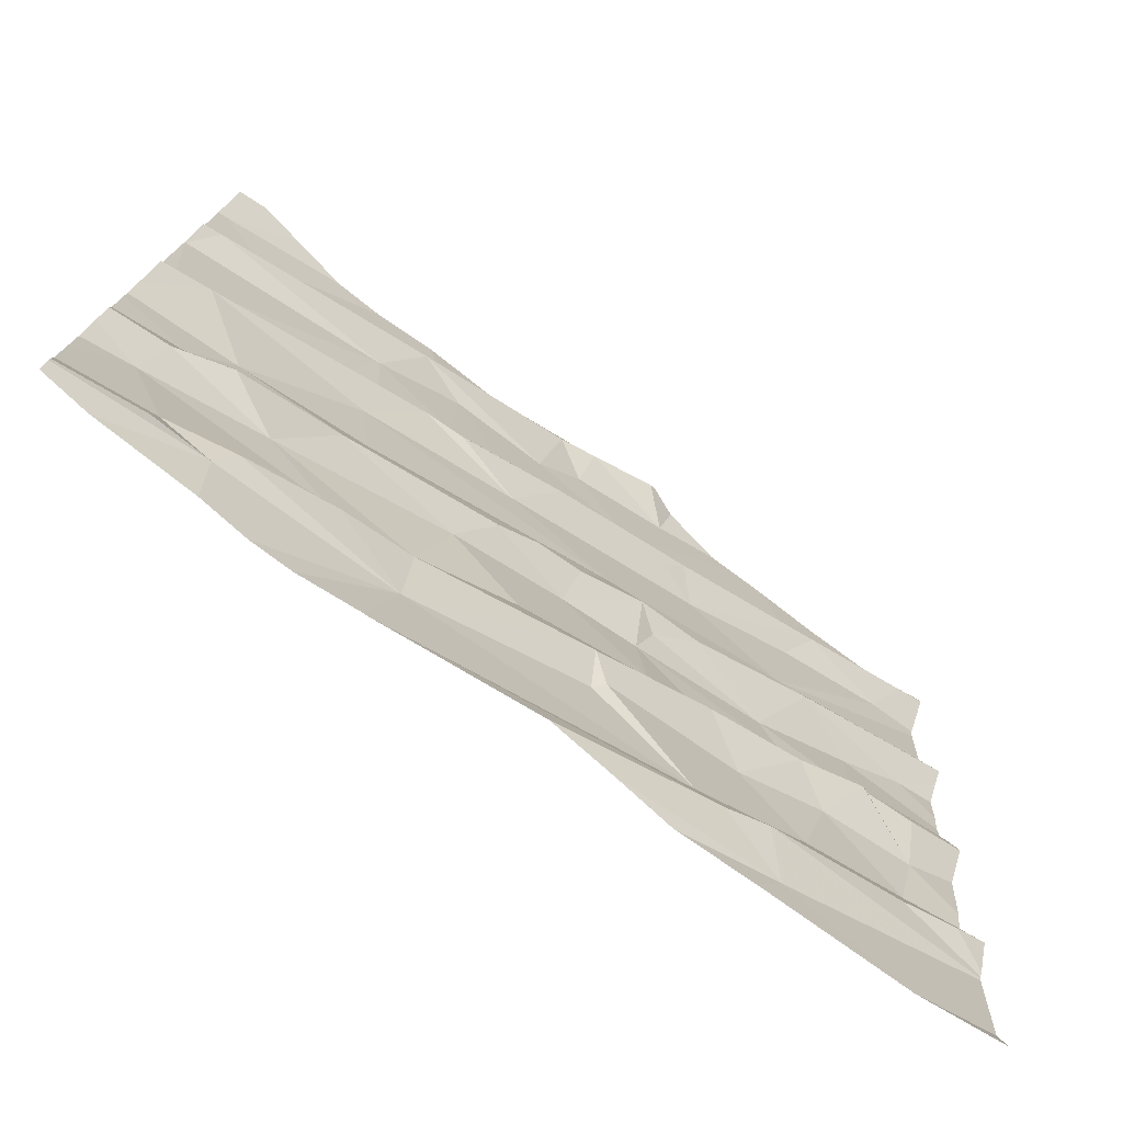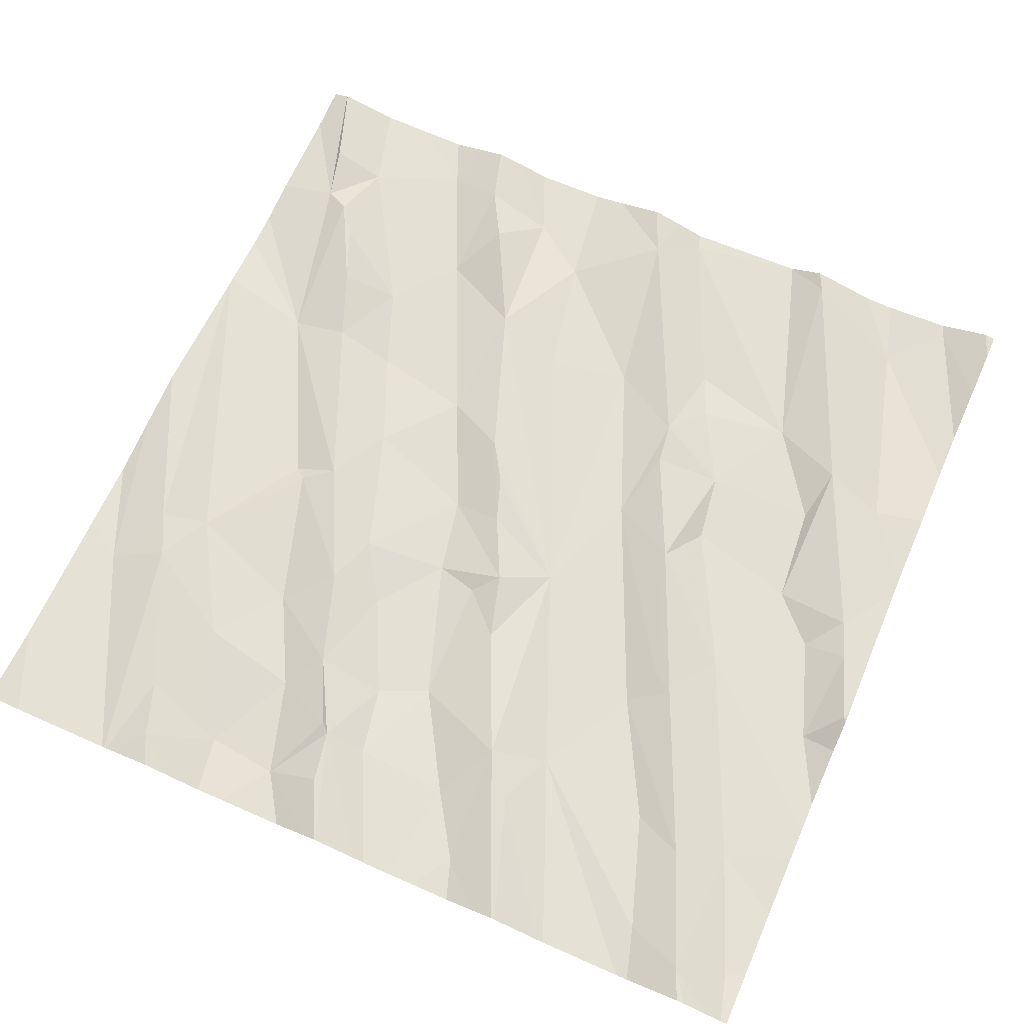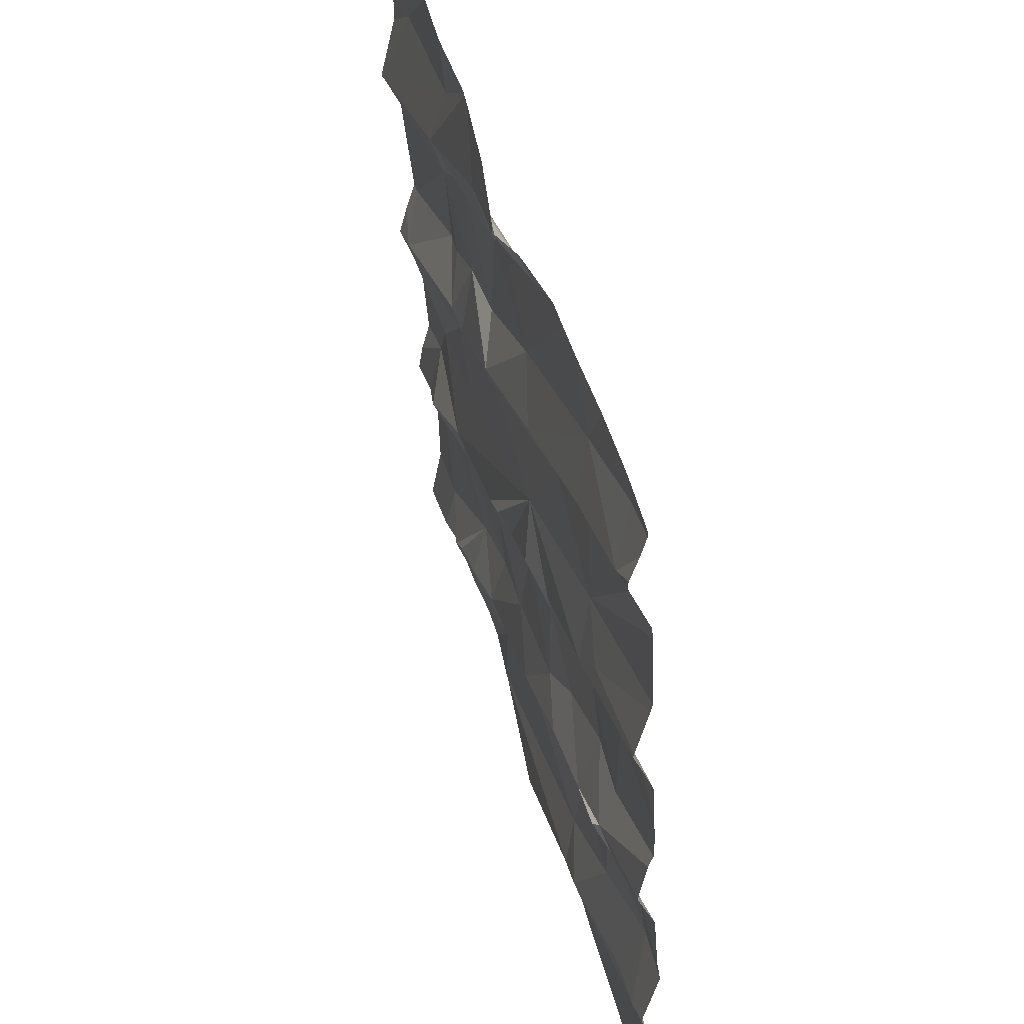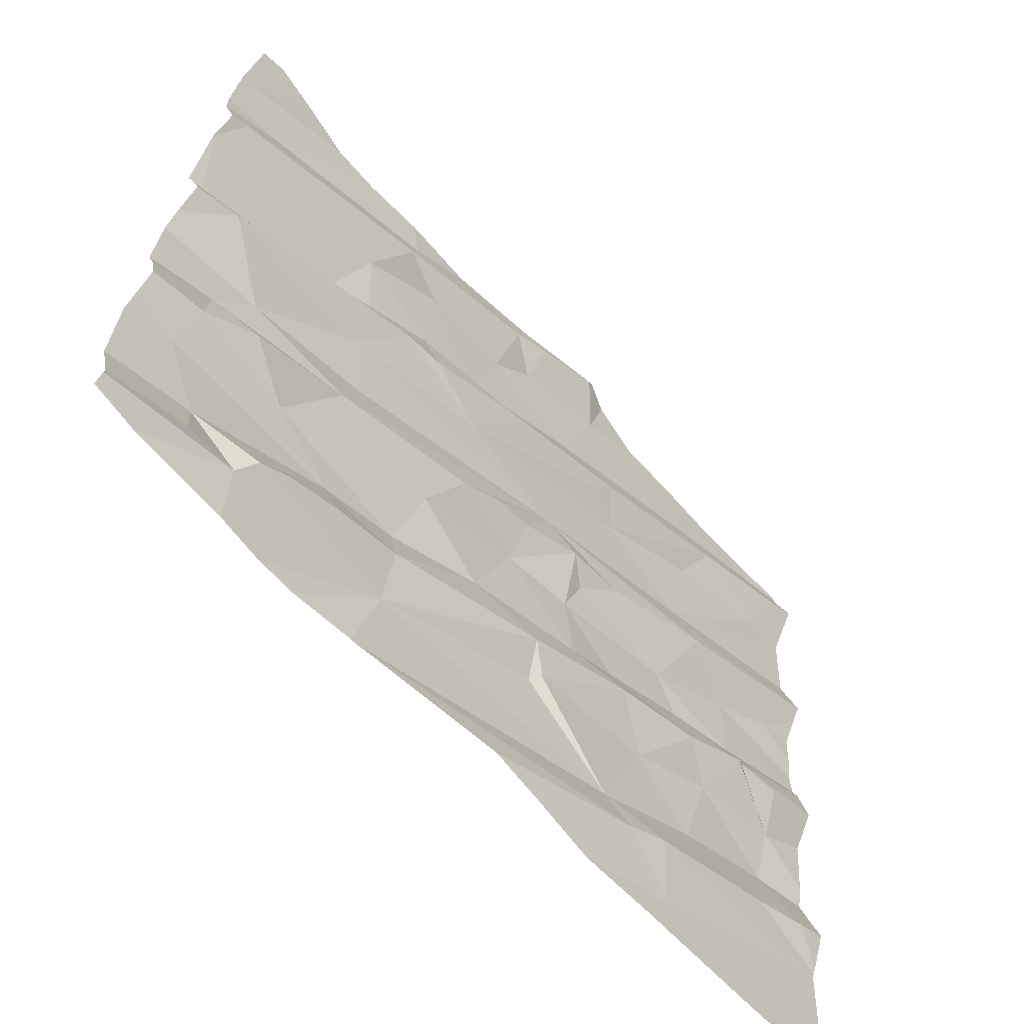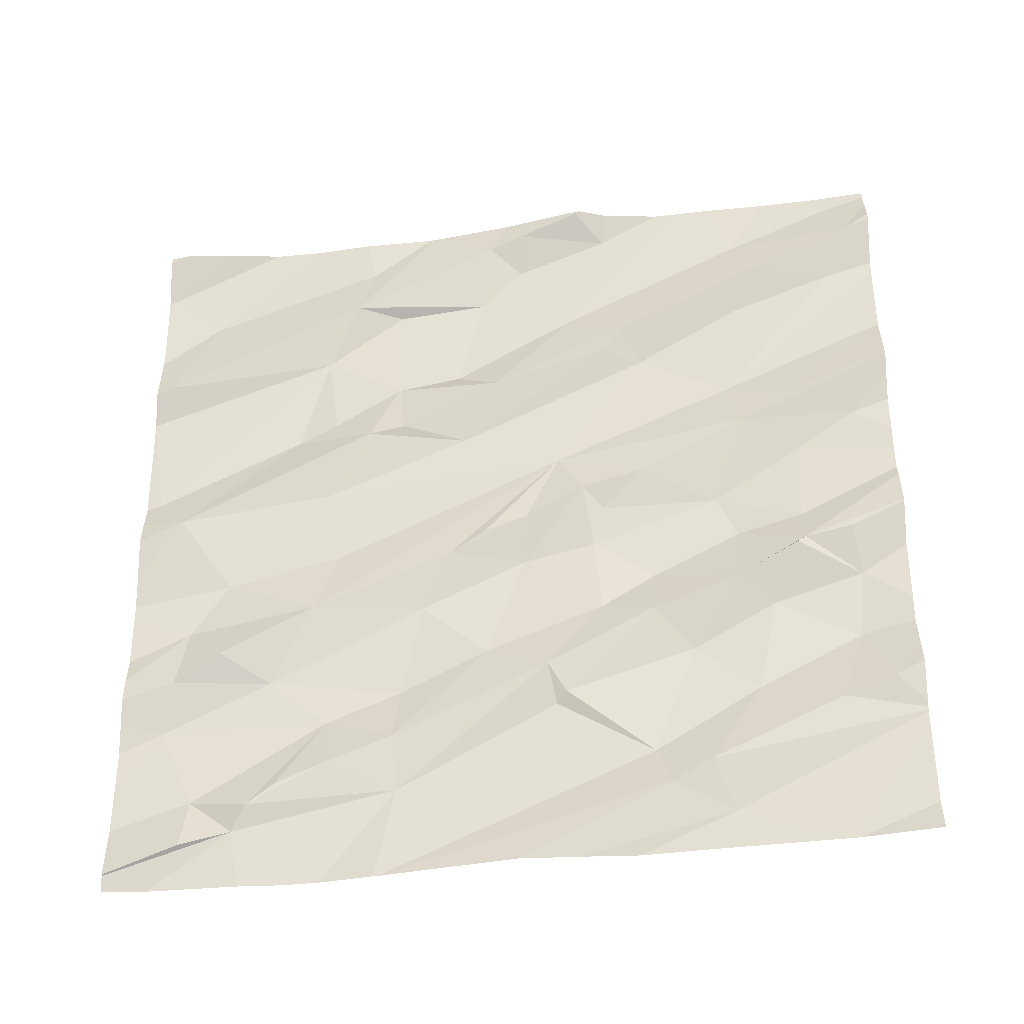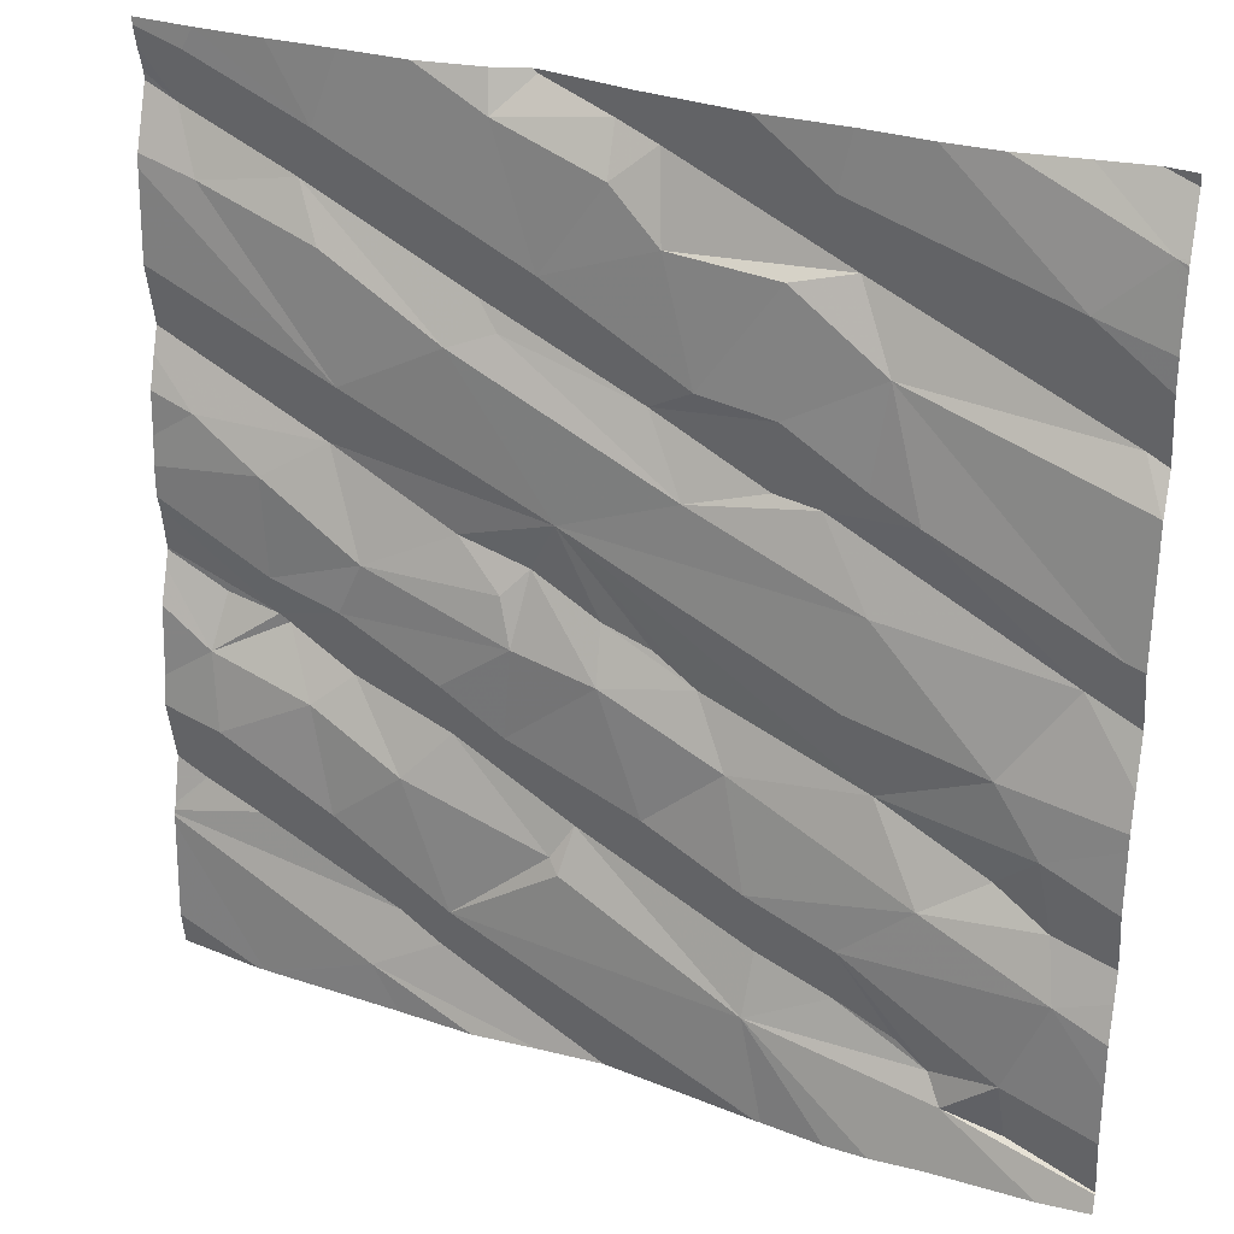
<metadata>
{"format":"obj","ext":"obj","renderer":"f3d","projection":"perspective","resolution":1024,"background":"white","views":[{"elev":-76.8,"azim":-45.1,"up":"+Y"},{"elev":74.5,"azim":113.8,"up":"+Z"},{"elev":46.5,"azim":66.3,"up":"+Y"},{"elev":-65.1,"azim":-56.2,"up":"+Y"},{"elev":52.4,"azim":-0.1,"up":"+Z"},{"elev":28.2,"azim":-162.5,"up":"+Y"}]}
</metadata>
<code>
v -65.63 301 501.8
v -65.63 301 501.8
v -67.13 301.9 501.6
v -66.99 301.9 501.7
v -66.86 300.2 501.6
v -67.35 300.2 501.5
v -67.21 300.1 501.6
v -67.24 300.1 501.5
v -67.37 300.1 501.5
v -67.37 301.9 501.6
v -65.63 300.3 501.8
v -66.8 301.9 501.7
v -66.41 301.9 501.8
v -66.4 301.9 501.8
v -66.22 300.1 501.7
v -66.08 300.1 501.7
v -66.25 300.2 501.7
v -66.05 301.9 501.8
v -66.57 300 501.6
v -66.3 300 501.6
v -66.44 300 501.6
v -66.13 300.2 501.7
v -65.63 300.5 501.8
v -65.63 300.6 501.8
v -67.43 301 501.6
v -67.5 301.1 501.5
v -65.63 300.3 501.8
v -65.63 300.4 501.8
v -67.39 300.7 501.5
v -67.44 300.4 501.5
v -67.42 300.5 501.5
v -67.18 300.5 501.5
v -67.31 300.6 501.6
v -65.63 300.4 501.8
v -65.63 300.7 501.8
v -67.3 300.8 501.5
v -67.04 300.4 501.5
v -66.87 300.3 501.6
v -66.5 300.5 501.7
v -66.48 300.4 501.6
v -66.46 300.4 501.7
v -66.65 300.5 501.6
v -66.86 300.4 501.6
v -66.15 300.5 501.7
v -67.06 301 501.6
v -66.25 300.6 501.7
v -66.37 300.6 501.7
v -66 300.4 501.7
v -67.03 300.2 501.6
v -67.02 300.8 501.6
v -66.47 301.1 501.7
v -67.15 300.2 501.6
v -66.74 300.8 501.7
v -66.65 300.9 501.7
v -67.08 300.7 501.6
v -66.81 300.7 501.6
v -66.56 300.8 501.6
v -66.38 300.8 501.7
v -66.24 300.7 501.7
v -66.55 300.9 501.7
v -66.41 301 501.7
v -66.03 300.8 501.7
v -66.04 300.7 501.8
v -65.82 300.3 501.8
v -65.82 300 501.7
v -66.14 300 501.7
v -65.76 300.8 501.8
v -65.74 300.7 501.8
v -66.9 300 501.5
v -66.89 300 501.5
v -65.7 300.3 501.8
v -65.76 300.5 501.7
v -66 301.1 501.8
v -66.08 300.9 501.7
v -66.27 301 501.7
v -65.88 300.7 501.8
v -65.87 301 501.8
v -65.88 300.8 501.8
v -65.83 300 501.7
v -65.9 300.7 501.8
v -65.96 300.6 501.7
v -66.36 300.9 501.7
v -65.63 300.8 501.8
v -65.63 300.8 501.8
v -67.39 301.6 501.6
v -65.63 300.2 501.8
v -67.54 301.3 501.5
v -67.07 301.5 501.6
v -65.63 300.3 501.8
v -65.63 300 501.8
v -67.52 301.7 501.6
v -65.63 300.3 501.8
v -67.5 301.4 501.6
v -66.96 301.2 501.7
v -66.88 301.3 501.6
v -66.87 301.2 501.7
v -67.05 301.3 501.6
v -66.96 301.8 501.7
v -66.63 301.3 501.7
v -66.71 301.2 501.7
v -67.14 301.2 501.6
v -67.24 301.9 501.6
v -67 301.6 501.7
v -66.73 301.4 501.7
v -66.88 301.6 501.7
v -66.66 301.6 501.7
v -66.43 301.5 501.7
v -66.56 301.7 501.7
v -66.64 301.8 501.7
v -65.91 301.2 501.8
v -66.31 301.5 501.8
v -66.35 301.4 501.7
v -66.03 301.2 501.8
v -66.41 301.9 501.8
v -65.75 301.6 501.8
v -65.95 301.6 501.8
v -65.7 301.7 501.9
v -65.85 300 501.7
v -67.12 300 501.5
v -65.63 300 501.8
v -65.72 301.1 501.8
v -67.44 300 501.5
v -65.99 301.7 501.8
v -67.23 300 501.5
v -66.34 301.8 501.7
v -66.56 301.8 501.8
v -66.25 301.4 501.7
v -65.74 301.8 501.8
v -66 301.5 501.8
v -67.04 300 501.5
v -66.91 300 501.5
v -67.54 300 501.5
v -66.81 301.9 501.7
v -66.13 301.9 501.8
v -67.54 300.1 501.5
v -67.54 300.1 501.5
v -67.54 300 501.5
v -67.54 301 501.5
v -67.54 301 501.5
v -67.54 300.7 501.5
v -67.54 300.6 501.5
v -67.54 300.5 501.5
v -67.54 300.5 501.5
v -67.54 300.4 501.5
v -67.54 300.3 501.5
v -67.54 300.2 501.5
v -67.54 300.9 501.5
v -67.54 300.7 501.5
v -67.54 300.8 501.5
v -67.54 301.5 501.5
v -67.54 301.6 501.5
v -67.54 301.7 501.6
v -67.54 301.7 501.6
v -67.54 301.7 501.6
v -67.54 301.3 501.5
v -67.54 301.3 501.5
v -67.54 301.4 501.6
v -67.54 301.4 501.6
v -67.54 301.8 501.6
v -67.54 301.8 501.6
v -67.54 301.3 501.5
v -65.63 300.8 501.8
v -65.63 300.9 501.8
v -65.63 301.2 501.8
v -65.63 301.2 501.8
v -65.63 301.1 501.8
v -65.63 301.4 501.8
v -65.63 301.4 501.8
v -65.63 301.6 501.8
v -65.63 301.7 501.9
v -65.63 301.3 501.9
v -65.63 301.9 501.9
v -65.63 301.3 501.9
v -65.63 301.6 501.8
v -65.63 301.8 501.9
v -65.63 301.8 501.9
v -65.63 301.7 501.9
v -67.54 300 501.5
v -66.33 301.9 501.8
v -66.19 301.9 501.8
v -65.76 301.9 501.8
v -65.91 301.9 501.8
v -66.43 301.9 501.8
v -66.57 301.9 501.7
v -66.77 301.9 501.7
v -66.6 301.9 501.7
v -67.39 301.9 501.6
v -67.48 301.9 501.6
v -67.52 301.9 501.6
v -67.54 301.9 501.6
v -65.65 301.9 501.8
v -65.63 301.9 501.9
f 180 125 134
f 8 7 6
f 9 8 6
f 7 8 5
f 5 8 124
f 168 110 173
f 135 6 136
f 132 9 137
f 188 160 187
f 21 15 19
f 179 125 180
f 70 17 69
f 134 107 18
f 187 159 10
f 18 123 182
f 22 15 16
f 79 16 118
f 138 26 139
f 31 30 32
f 32 33 31
f 142 29 143
f 30 31 142
f 167 113 110
f 186 109 184
f 166 121 1
f 136 30 146
f 140 36 148
f 30 6 37
f 165 121 166
f 6 7 37
f 37 32 30
f 38 5 39
f 148 25 149
f 41 40 17
f 38 42 43
f 41 17 44
f 45 94 25
f 46 39 41
f 47 42 39
f 17 48 44
f 49 7 5
f 40 39 5
f 38 39 42
f 17 5 131
f 37 38 43
f 32 37 43
f 5 38 49
f 45 50 51
f 7 49 52
f 7 52 37
f 51 53 54
f 51 55 53
f 57 56 42
f 55 32 56
f 56 57 53
f 47 57 42
f 50 55 51
f 25 36 45
f 33 55 29
f 36 29 55
f 55 33 32
f 56 32 43
f 55 56 53
f 58 47 59
f 51 54 60
f 29 31 33
f 42 56 43
f 50 45 36
f 60 57 61
f 57 58 61
f 46 47 39
f 41 39 40
f 47 58 57
f 37 49 38
f 17 40 5
f 49 37 52
f 57 60 53
f 60 54 53
f 55 50 36
f 46 59 47
f 63 62 59
f 64 22 27
f 67 68 83
f 185 109 186
f 72 71 34
f 24 72 23
f 184 126 183
f 74 73 75
f 51 61 75
f 68 67 76
f 71 64 89
f 63 76 62
f 77 74 78
f 77 78 2
f 71 72 64
f 72 48 64
f 22 16 92
f 22 64 48
f 80 76 63
f 63 81 80
f 44 46 41
f 75 82 74
f 62 58 59
f 62 74 58
f 48 17 22
f 61 51 60
f 58 82 61
f 76 67 84
f 61 82 75
f 46 44 63
f 59 46 63
f 81 72 68
f 68 80 81
f 81 48 72
f 2 76 163
f 76 80 68
f 48 81 44
f 62 76 78
f 74 62 78
f 44 81 63
f 74 82 58
f 17 15 22
f 183 114 13
f 26 88 87
f 151 91 152
f 164 121 165
f 163 76 162
f 139 87 155
f 88 93 87
f 93 85 150
f 182 123 181
f 95 94 96
f 88 97 95
f 3 98 4
f 100 99 96
f 94 97 101
f 51 100 45
f 99 95 96
f 26 101 88
f 26 25 101
f 94 101 25
f 94 95 97
f 88 101 97
f 162 76 84
f 91 85 3
f 93 88 103
f 95 104 105
f 133 103 12
f 103 105 106
f 160 159 187
f 103 98 93
f 87 93 158
f 85 93 98
f 181 128 172
f 105 88 95
f 106 104 107
f 106 107 108
f 95 99 104
f 94 45 100
f 100 96 94
f 103 88 105
f 105 104 106
f 74 77 73
f 99 107 104
f 106 108 109
f 112 111 99
f 73 113 51
f 116 115 117
f 73 110 113
f 121 77 1
f 123 116 117
f 107 123 18
f 14 125 179
f 113 127 51
f 107 111 123
f 125 107 134
f 51 75 73
f 123 128 181
f 167 110 168
f 107 125 108
f 99 100 112
f 126 109 108
f 100 127 112
f 126 114 183
f 127 100 51
f 111 107 99
f 109 103 106
f 111 112 127
f 127 129 116
f 111 127 116
f 116 123 111
f 117 115 169
f 113 129 127
f 117 128 123
f 73 77 121
f 73 121 164
f 181 172 191
f 115 116 129
f 110 73 171
f 169 113 174
f 120 90 65
f 14 114 125
f 129 113 115
f 126 108 125
f 109 126 184
f 114 126 125
f 12 109 185
f 118 16 66
f 172 117 175
f 79 86 16
f 1 77 2
f 132 8 9
f 122 132 178
f 2 78 76
f 135 9 6
f 65 90 86
f 13 114 14
f 136 6 30
f 23 72 34
f 137 9 135
f 138 25 26
f 24 68 72
f 69 17 131
f 139 26 87
f 12 103 109
f 140 29 36
f 141 29 140
f 35 68 24
f 142 31 29
f 11 71 89
f 143 29 141
f 144 30 142
f 70 15 17
f 145 30 144
f 34 71 28
f 146 30 145
f 28 71 11
f 147 25 138
f 133 98 103
f 66 16 20
f 148 36 25
f 149 25 147
f 84 67 83
f 150 85 151
f 83 68 35
f 151 85 91
f 20 16 21
f 152 91 153
f 153 91 154
f 89 64 27
f 27 22 92
f 154 91 159
f 155 87 156
f 19 15 70
f 102 91 3
f 156 87 161
f 157 93 150
f 92 16 86
f 158 93 157
f 65 86 79
f 159 91 10
f 21 16 15
f 161 87 158
f 10 91 102
f 122 8 132
f 169 115 113
f 170 117 169
f 4 98 133
f 171 73 164
f 119 5 124
f 124 8 122
f 172 128 117
f 173 110 171
f 130 5 119
f 174 113 167
f 175 117 176
f 3 85 98
f 176 117 177
f 177 117 170
f 131 5 130
f 189 160 188
f 190 160 189
f 191 172 192

</code>
